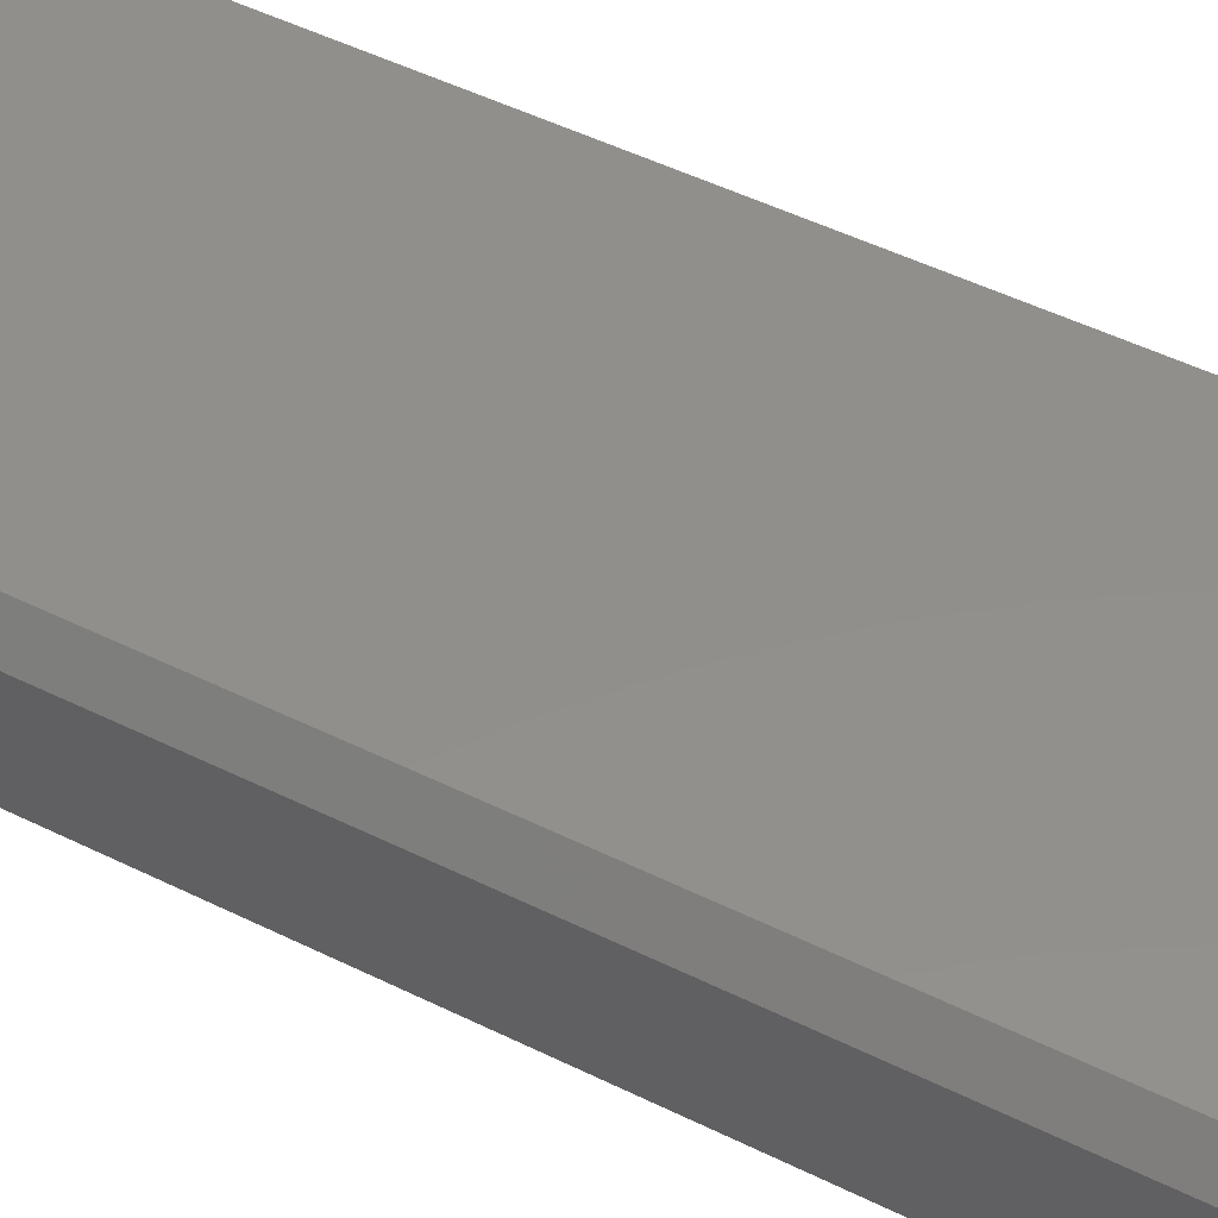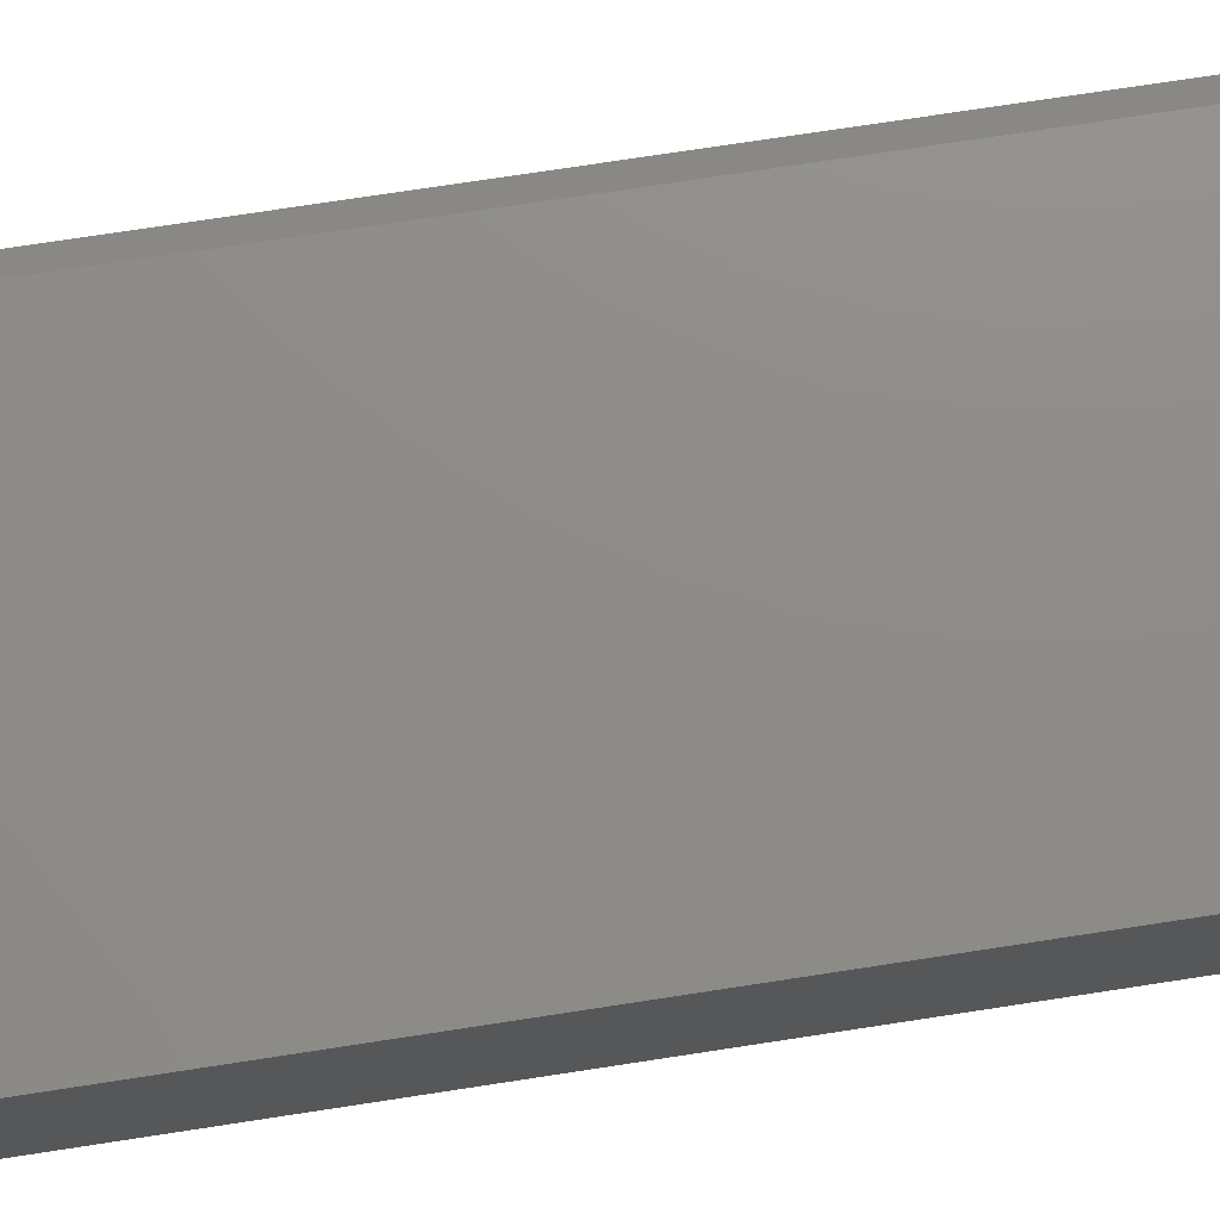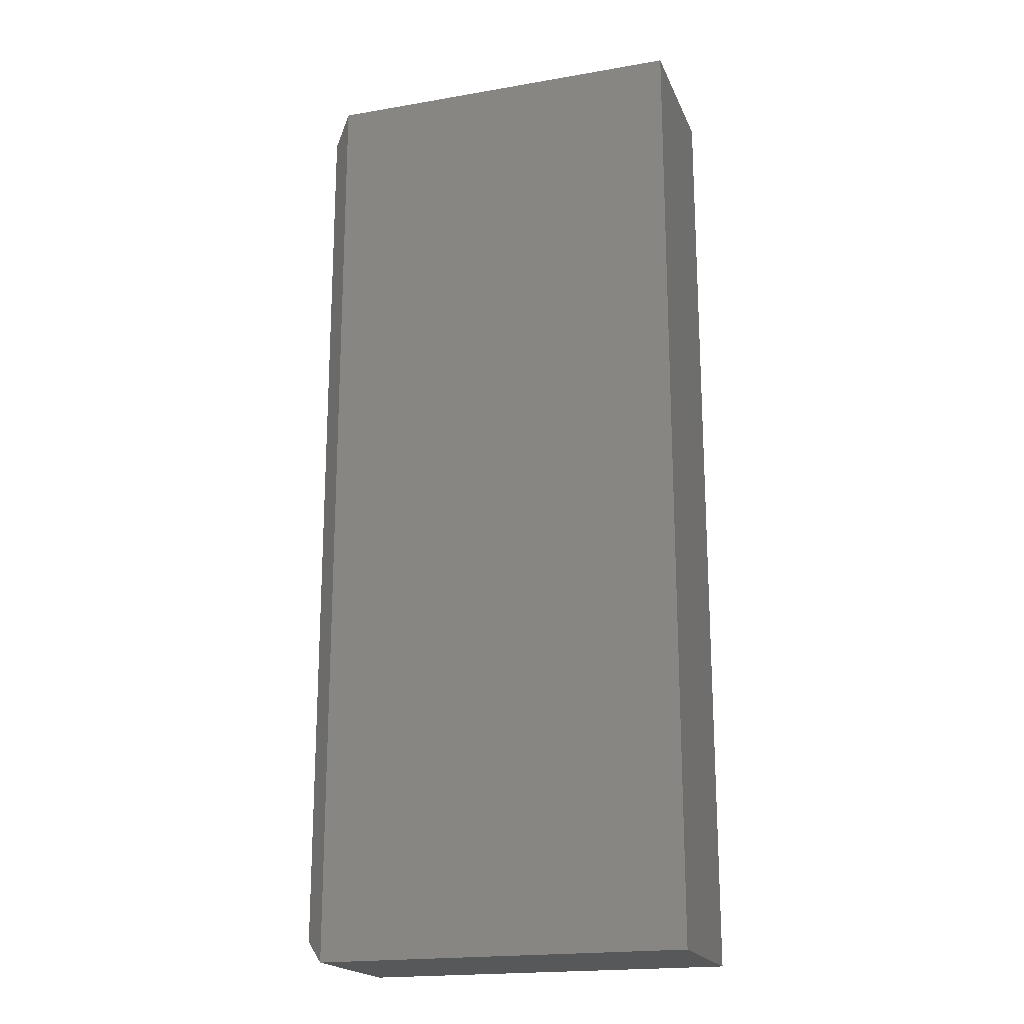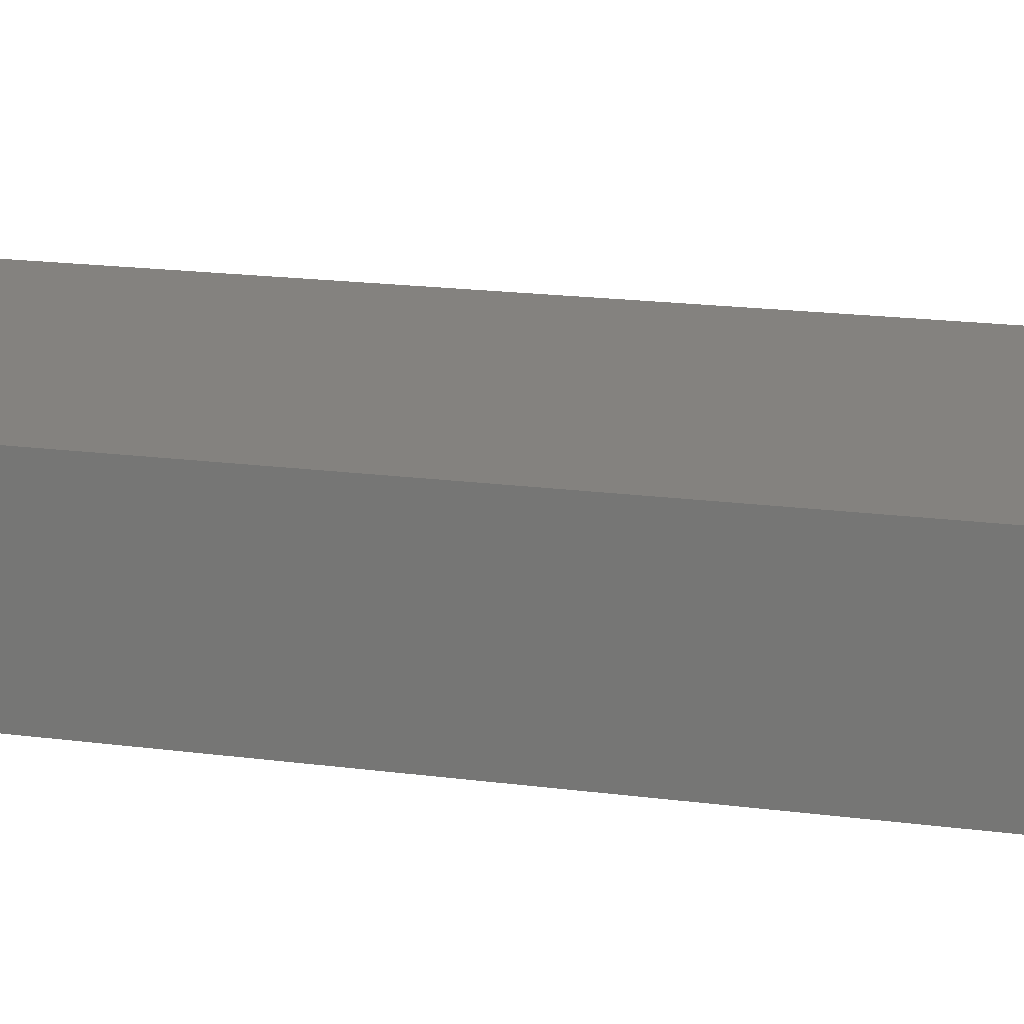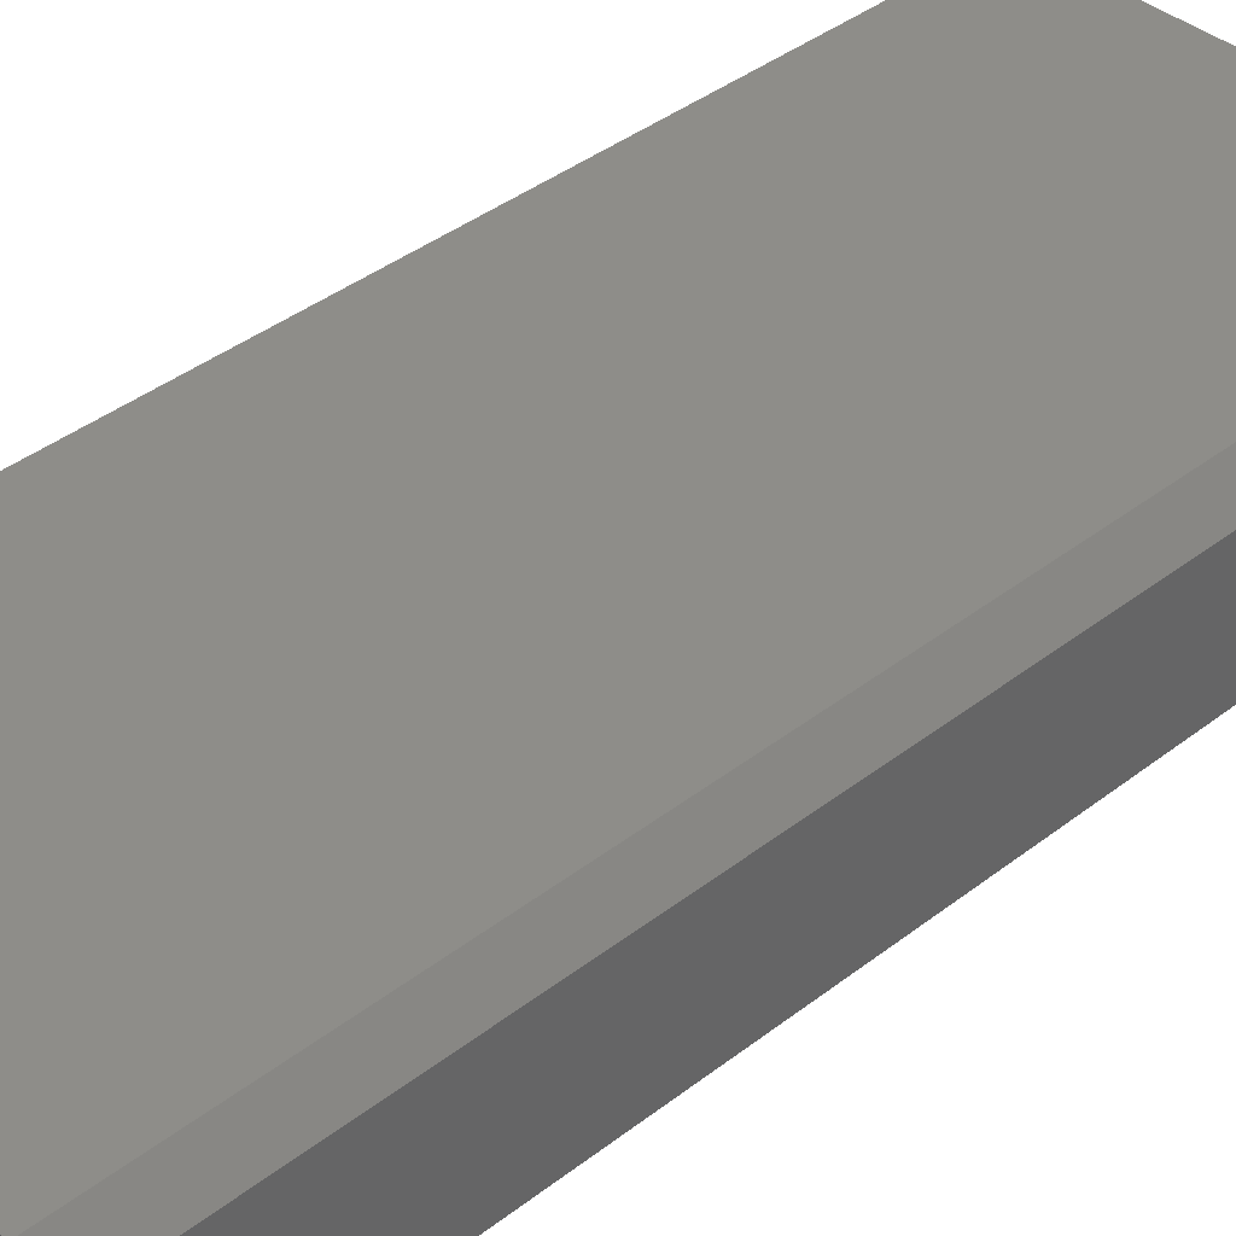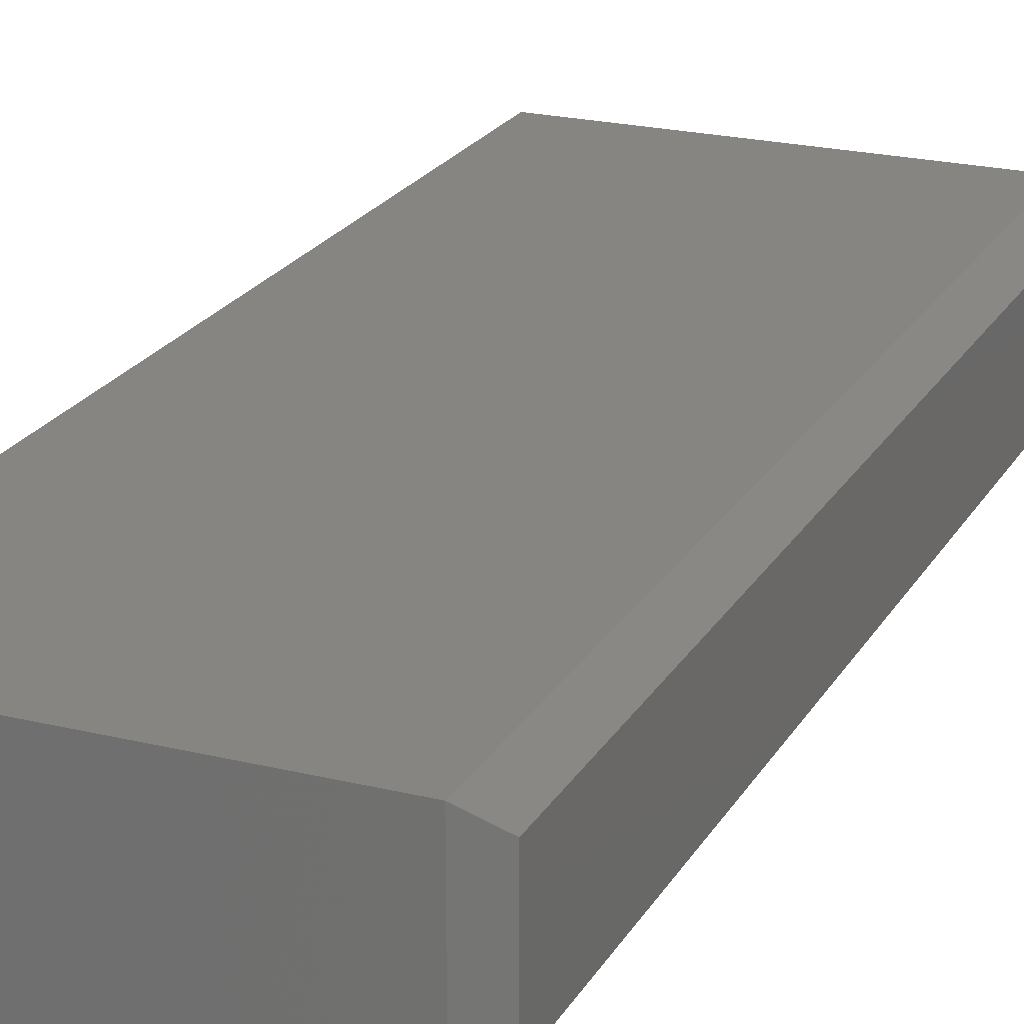
<metadata>
{"format":"stl","ext":"stl","renderer":"f3d","projection":"perspective","resolution":1024,"background":"white","views":[{"elev":51.1,"azim":118.1,"up":"+Z"},{"elev":74.6,"azim":-98.7,"up":"+Z"},{"elev":-19.5,"azim":-162.1,"up":"+Y"},{"elev":17.7,"azim":-75.2,"up":"+Z"},{"elev":38.9,"azim":45.7,"up":"+Z"},{"elev":22.2,"azim":23.0,"up":"+Z"}]}
</metadata>
<code>
# stl→obj: 12 verts, 20 faces
v -0.6316 -0.3203 0.287
v -0.5078 -0.3203 0.287
v -0.6316 -0.3203 0.3396
v -0.5078 -0.3203 0.3396
v -0.6316 3.152e-17 0.287
v -0.6316 3.472e-17 0.3396
v -0.5078 4.526e-17 0.287
v -0.5078 4.846e-17 0.3396
v -0.5 -0.007812 0.2948
v -0.5 -0.007812 0.3318
v -0.5 -0.3125 0.2948
v -0.5 -0.3125 0.3318
f 1 2 3
f 3 2 4
f 5 6 7
f 7 6 8
f 8 6 4
f 4 6 3
f 9 10 11
f 11 10 12
f 5 7 1
f 1 7 2
f 7 9 2
f 2 9 11
f 7 8 9
f 9 8 10
f 8 4 10
f 10 4 12
f 2 11 4
f 4 11 12
f 6 5 3
f 3 5 1

</code>
